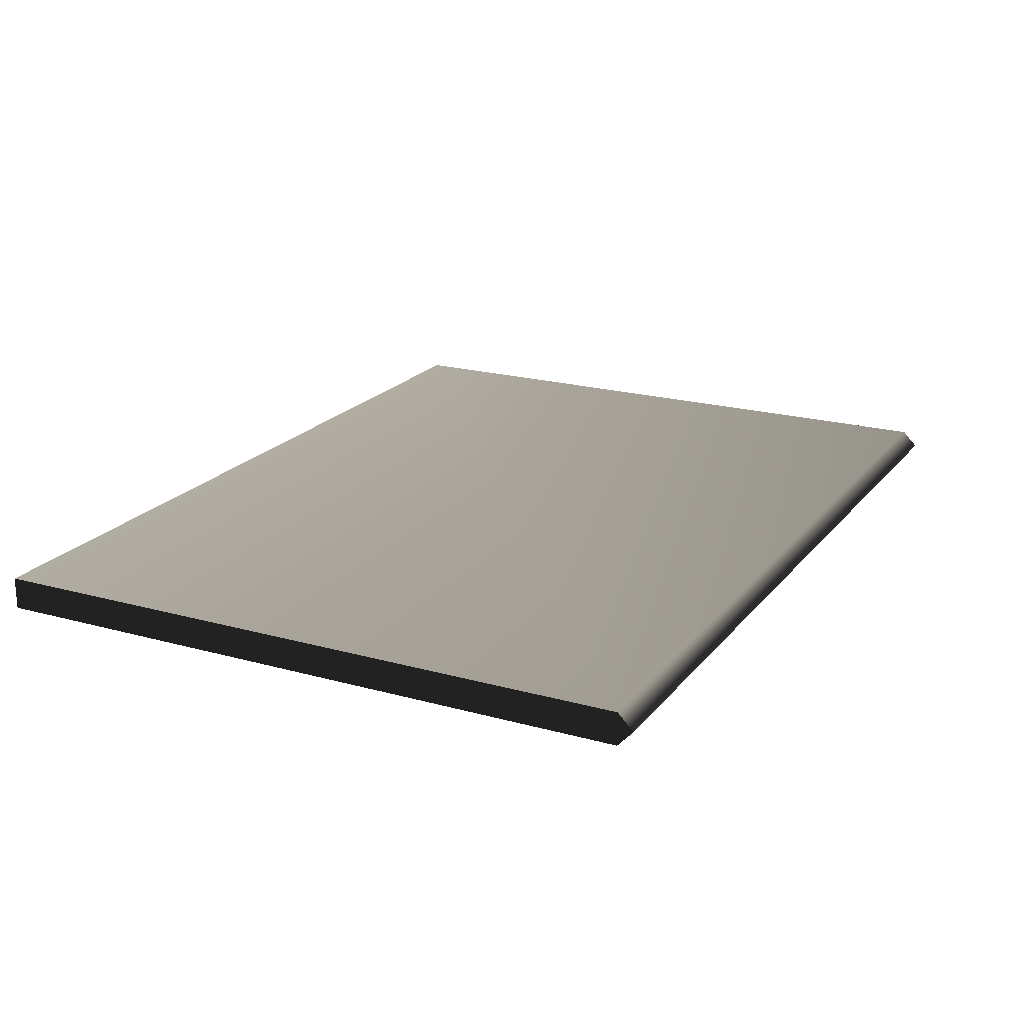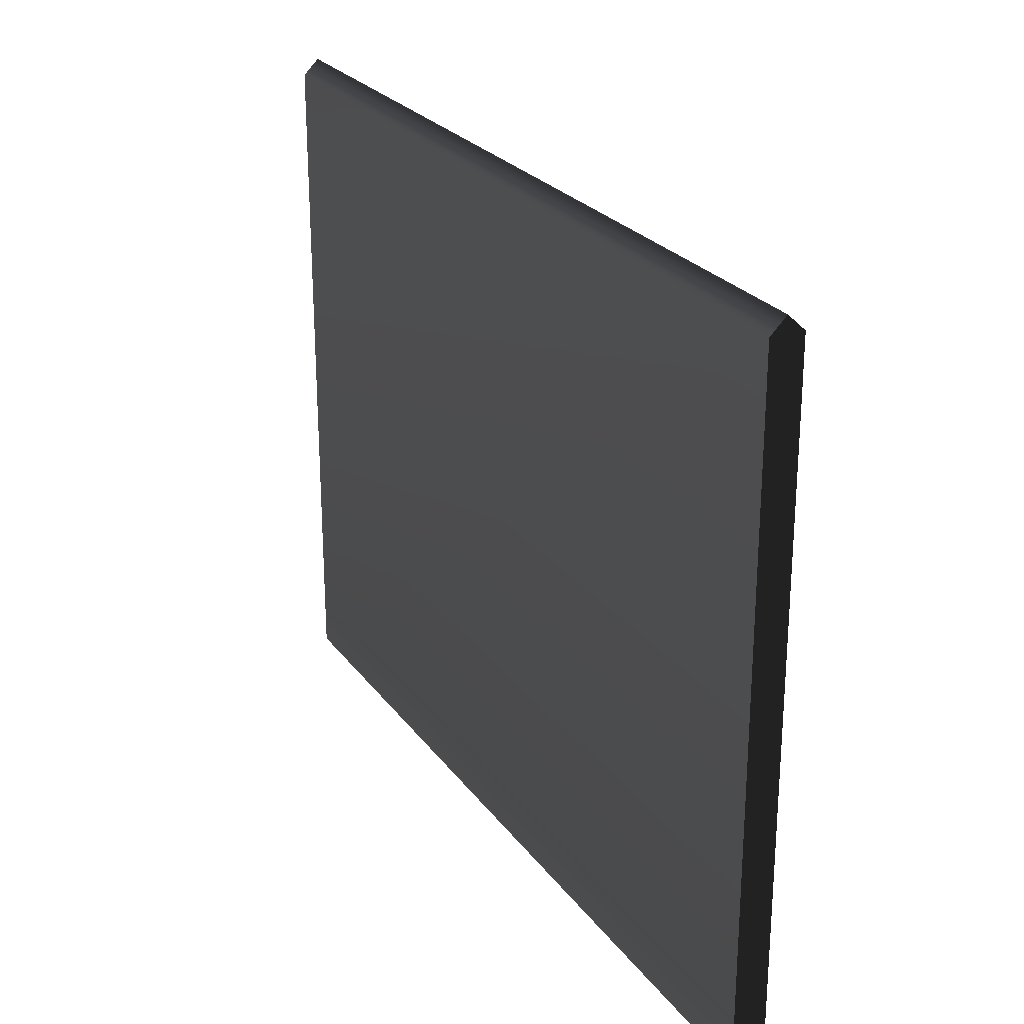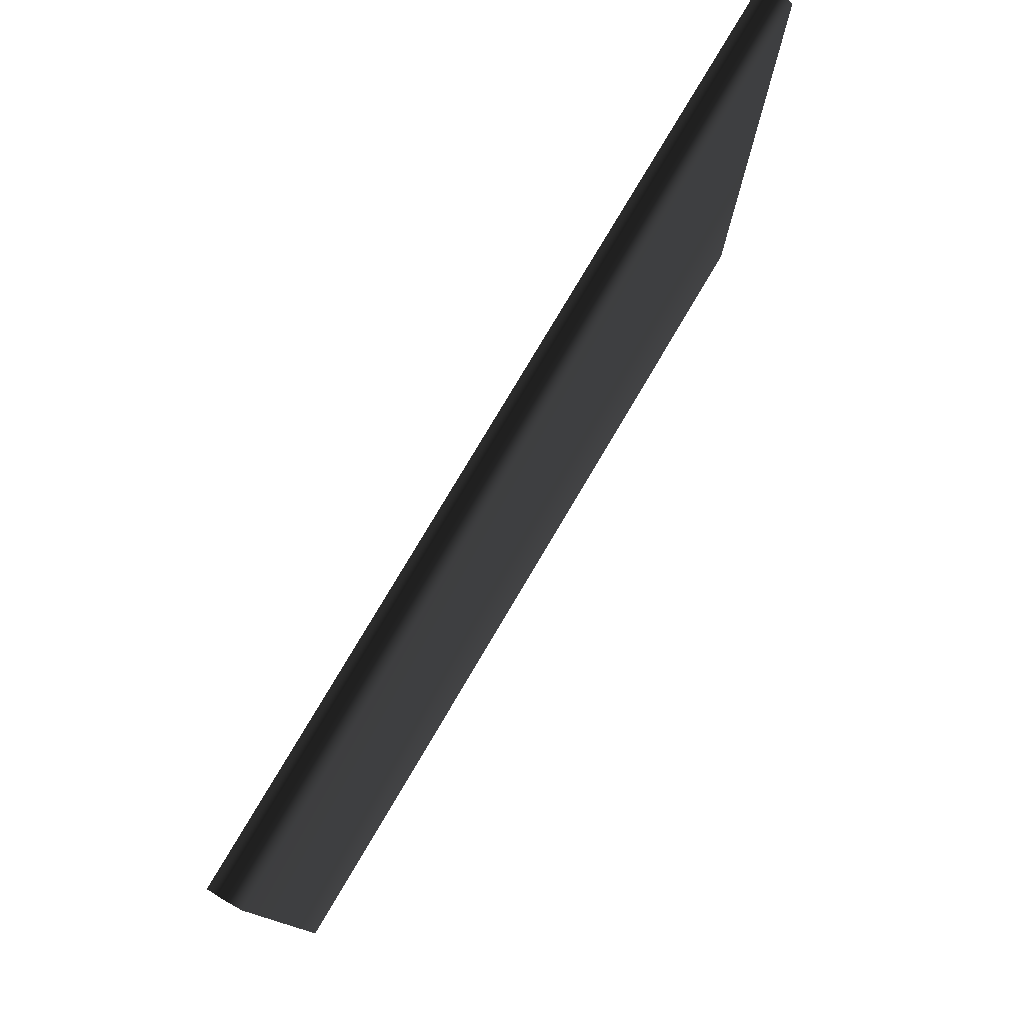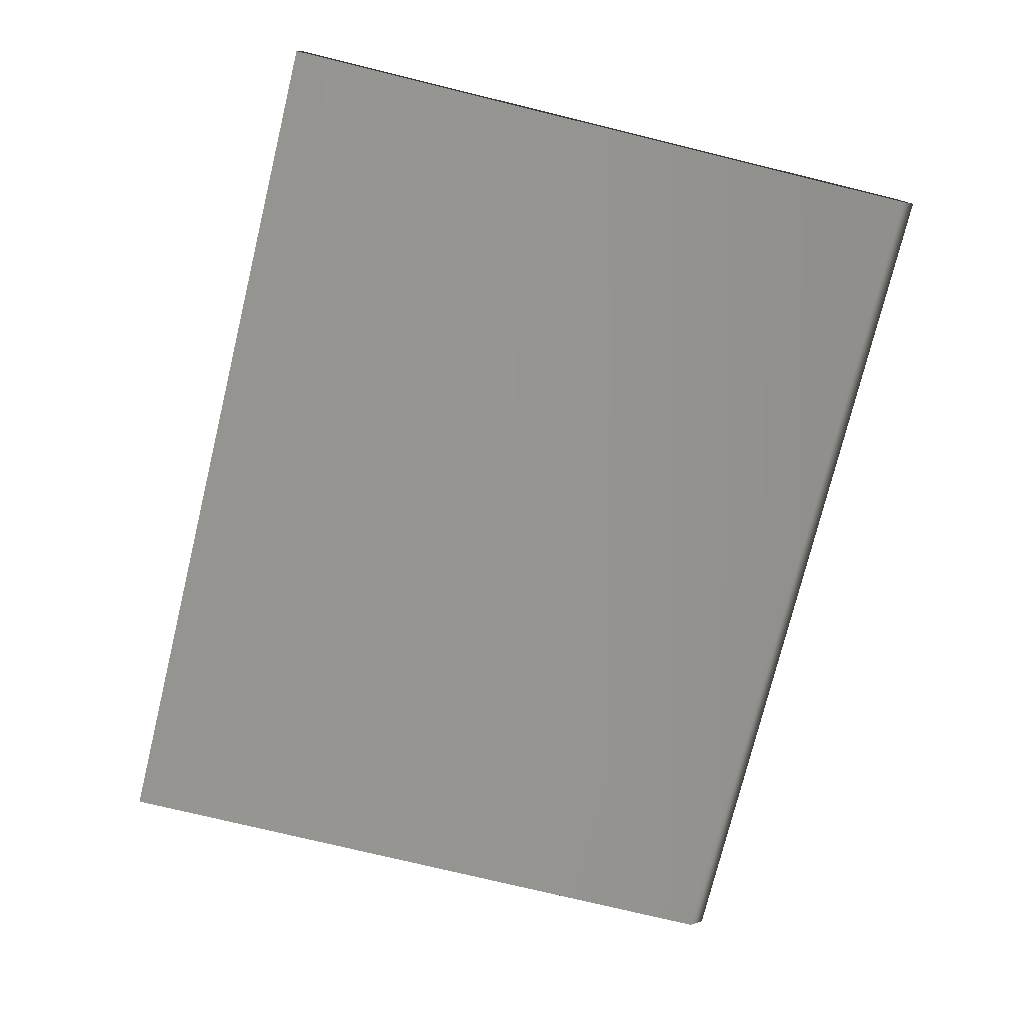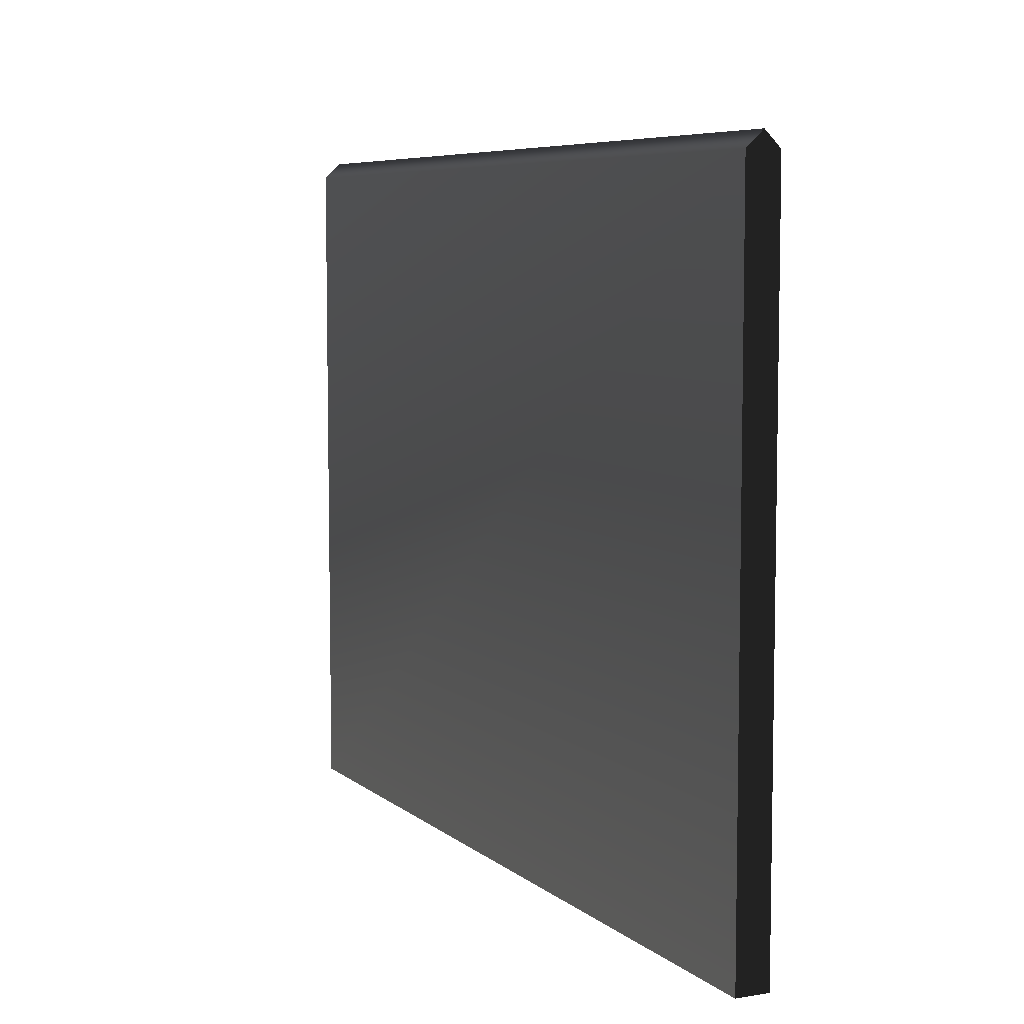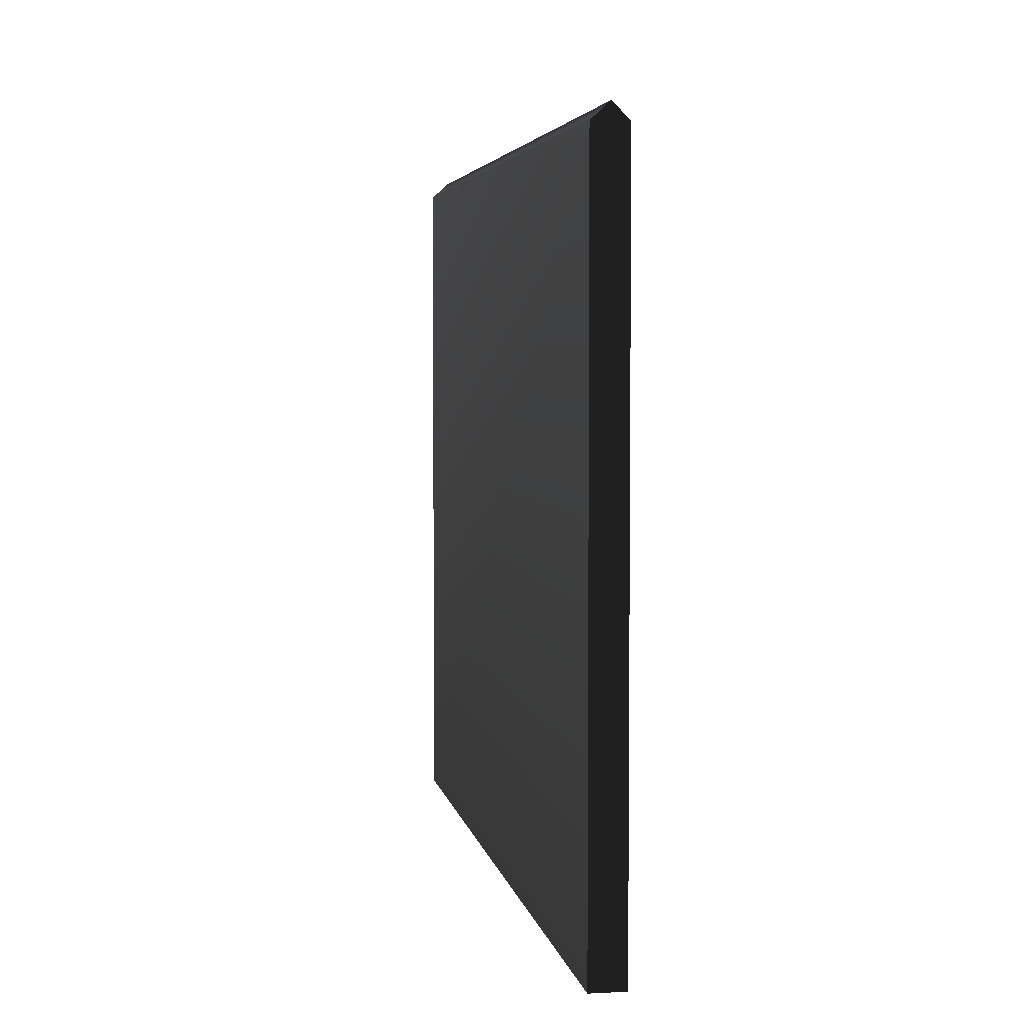
<metadata>
{"format":"obj","ext":"obj","renderer":"f3d","projection":"perspective","resolution":1024,"background":"white","views":[{"elev":20.4,"azim":117.0,"up":"+Z"},{"elev":25.0,"azim":62.5,"up":"+Y"},{"elev":77.9,"azim":120.6,"up":"+Y"},{"elev":-75.4,"azim":76.3,"up":"+Z"},{"elev":6.8,"azim":-115.9,"up":"+Y"},{"elev":4.1,"azim":-99.7,"up":"+Y"}]}
</metadata>
<code>
v -1.875 2.85 0.06885 0.8784 0.8784 0.8784 #0
v 1.875 2.85 0.0686 0.8784 0.8784 0.8784 #0
v 1.875 2.915 0.002441 0.8784 0.8784 0.8784 #0
v -1.875 2.85 0.06885 0.8784 0.8784 0.8784 #0
v 1.875 2.915 0.002441 0.8784 0.8784 0.8784 #0
v -1.875 2.915 0.002686 0.8784 0.8784 0.8784 #0
v 1.875 0 -0.0686 0.8784 0.8784 0.8784 #0
v -1.875 0 -0.06836 0.8784 0.8784 0.8784 #0
v -1.875 2.85 -0.06836 0.8784 0.8784 0.8784 #0
v -1.875 2.915 0.002686 0.8784 0.8784 0.8784 #0
v -1.875 2.85 -0.06836 0.8784 0.8784 0.8784 #0
v -1.875 2.85 0.06885 0.8784 0.8784 0.8784 #0
v -1.875 0 0.06885 0.8784 0.8784 0.8784 #0
v 1.875 0 0.0686 0.8784 0.8784 0.8784 #0
v 1.875 2.85 0.0686 0.8784 0.8784 0.8784 #0
v 1.875 2.915 0.002441 0.8784 0.8784 0.8784 #0
v 1.875 2.85 0.0686 0.8784 0.8784 0.8784 #0
v 1.875 2.85 -0.0686 0.8784 0.8784 0.8784 #0
v 1.875 0 -0.0686 0.8784 0.8784 0.8784 #0
v 1.875 2.85 -0.0686 0.8784 0.8784 0.8784 #0
v 1.875 2.85 0.0686 0.8784 0.8784 0.8784 #0
v 1.875 0 -0.0686 0.8784 0.8784 0.8784 #0
v 1.875 2.85 0.0686 0.8784 0.8784 0.8784 #0
v 1.875 0 0.0686 0.8784 0.8784 0.8784 #0
v -1.875 2.85 -0.06836 0.8784 0.8784 0.8784 #0
v 1.875 2.85 -0.0686 0.8784 0.8784 0.8784 #0
v 1.875 0 -0.0686 0.8784 0.8784 0.8784 #0
v -1.875 0 -0.06836 0.8784 0.8784 0.8784 #0
v -1.875 0 0.06885 0.8784 0.8784 0.8784 #0
v -1.875 2.85 0.06885 0.8784 0.8784 0.8784 #0
v -1.875 0 -0.06836 0.8784 0.8784 0.8784 #0
v -1.875 2.85 0.06885 0.8784 0.8784 0.8784 #0
v -1.875 2.85 -0.06836 0.8784 0.8784 0.8784 #0
v 1.875 2.85 0.0686 0.8784 0.8784 0.8784 #0
v -1.875 2.85 0.06885 0.8784 0.8784 0.8784 #0
v -1.875 0 0.06885 0.8784 0.8784 0.8784 #0
v 1.875 0 0.0686 0.8784 0.8784 0.8784 #0
v -1.875 0 0.06885 0.8784 0.8784 0.8784 #0
v -1.875 0 -0.06836 0.8784 0.8784 0.8784 #0
v 1.875 0 0.0686 0.8784 0.8784 0.8784 #0
v -1.875 0 -0.06836 0.8784 0.8784 0.8784 #0
v 1.875 0 -0.0686 0.8784 0.8784 0.8784 #0
v 1.875 2.85 -0.0686 0.8784 0.8784 0.8784 #0
v -1.875 2.85 -0.06836 0.8784 0.8784 0.8784 #0
v -1.875 2.915 0.002686 0.8784 0.8784 0.8784 #0
v 1.875 2.85 -0.0686 0.8784 0.8784 0.8784 #0
v -1.875 2.915 0.002686 0.8784 0.8784 0.8784 #0
v 1.875 2.915 0.002441 0.8784 0.8784 0.8784 #0
f 1 2 3
f 4 5 6
f 7 8 9
f 10 11 12
f 13 14 15
f 16 17 18
f 19 20 21
f 22 23 24
f 25 26 27
f 28 29 30
f 31 32 33
f 34 35 36
f 37 38 39
f 40 41 42
f 43 44 45
f 46 47 48

</code>
